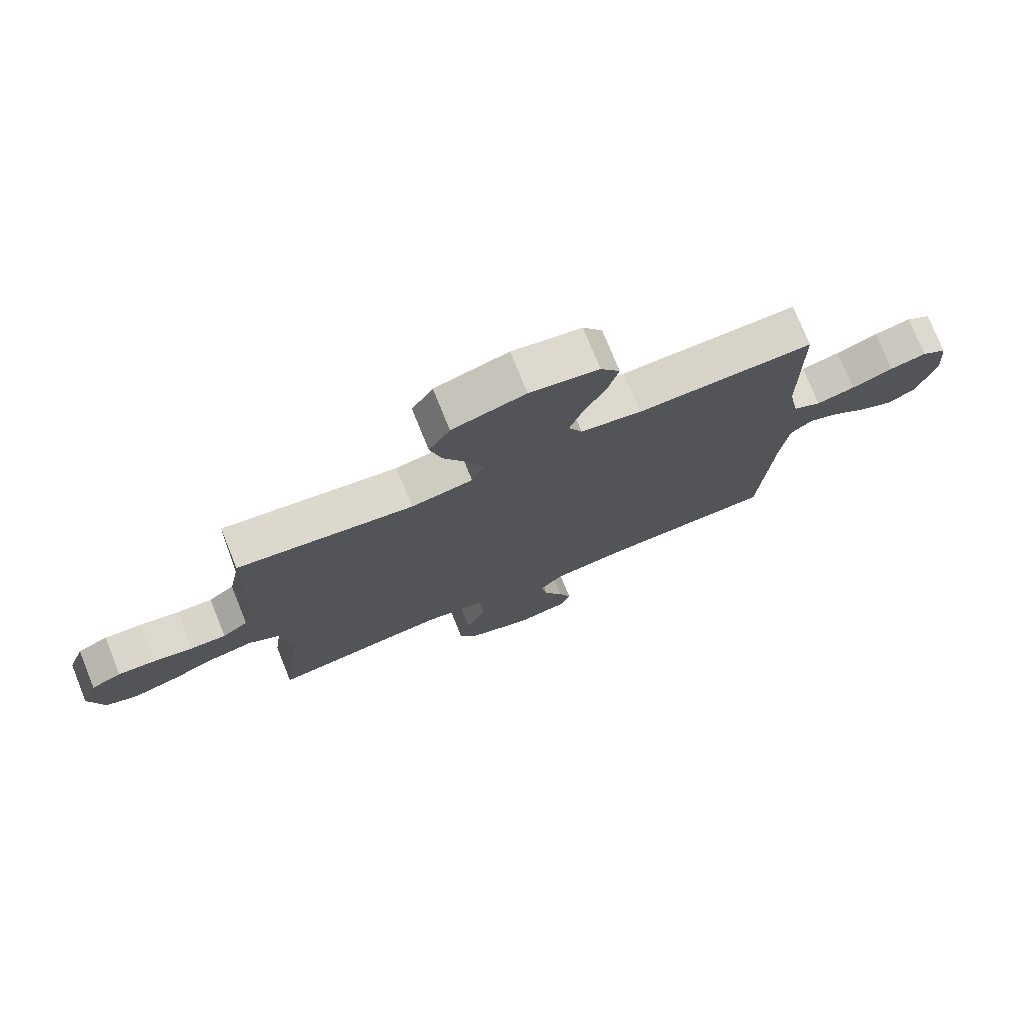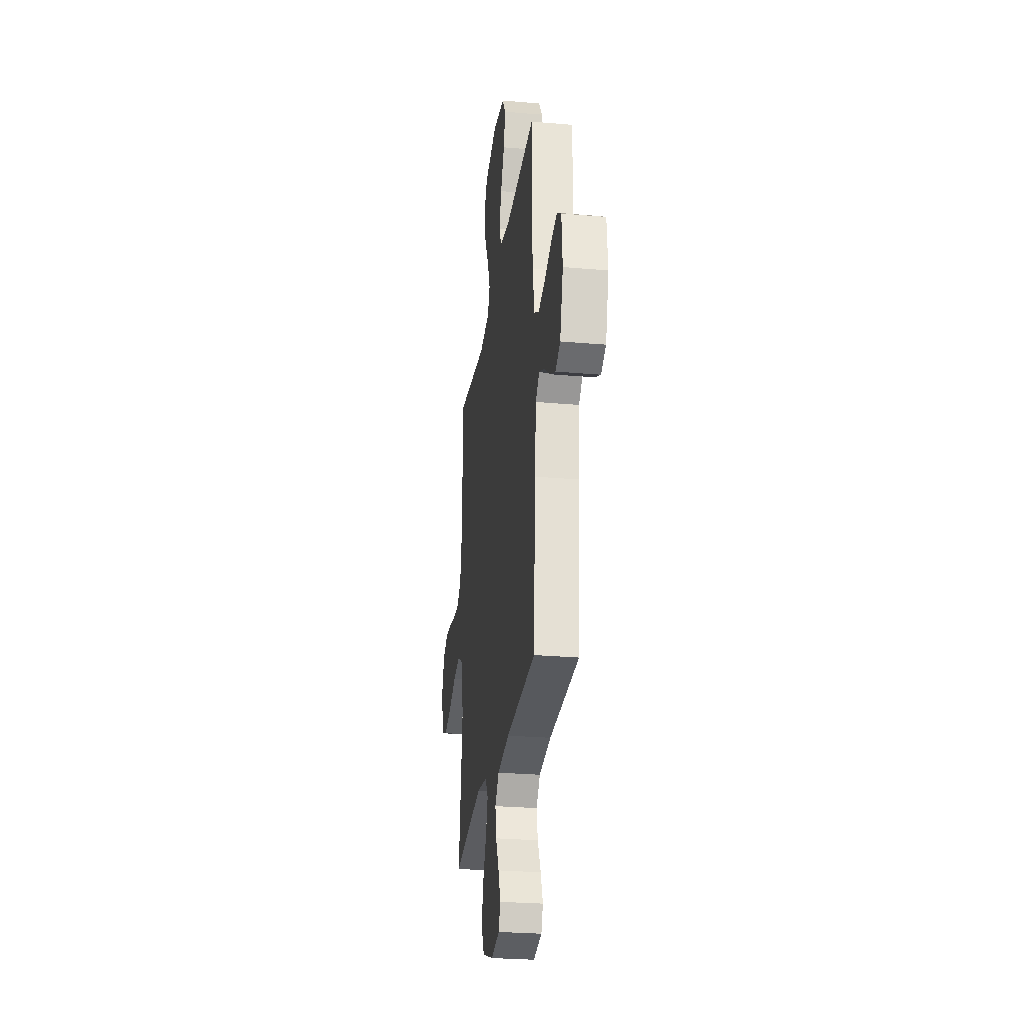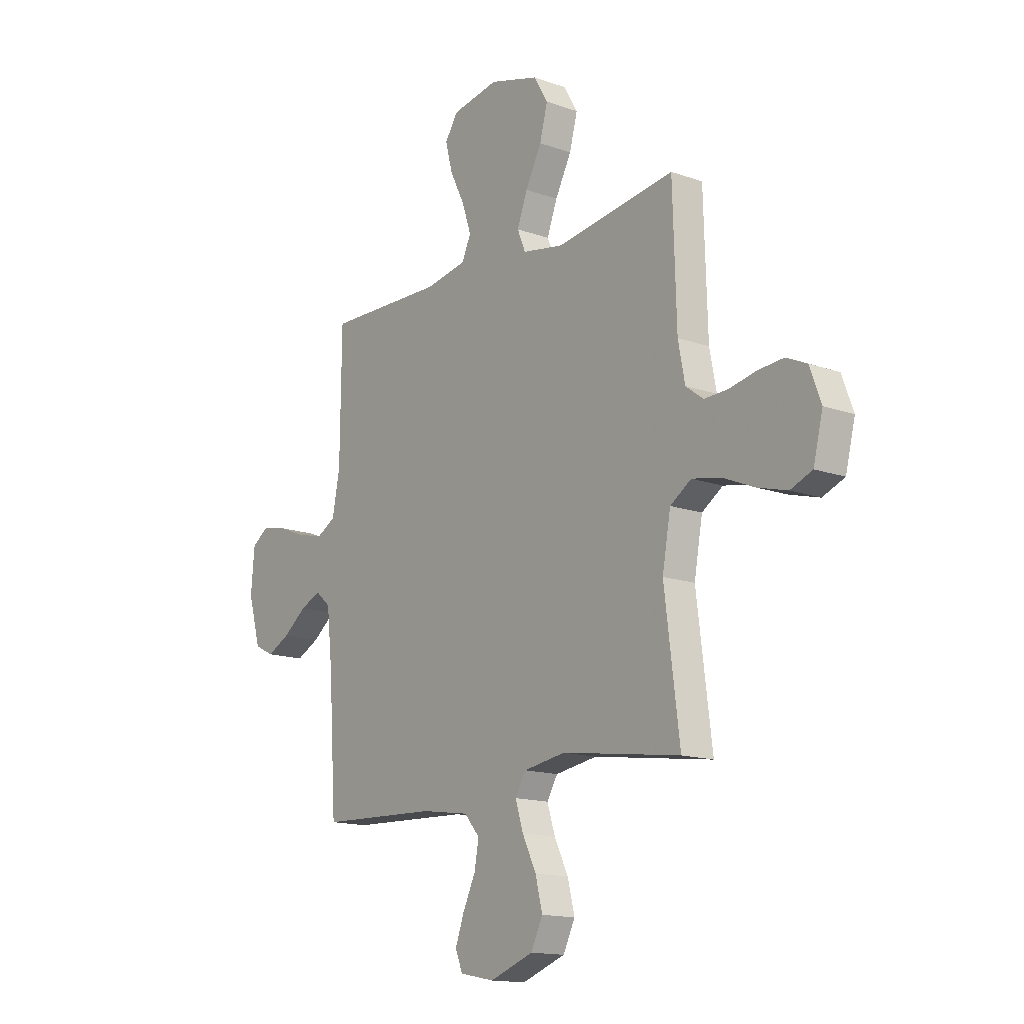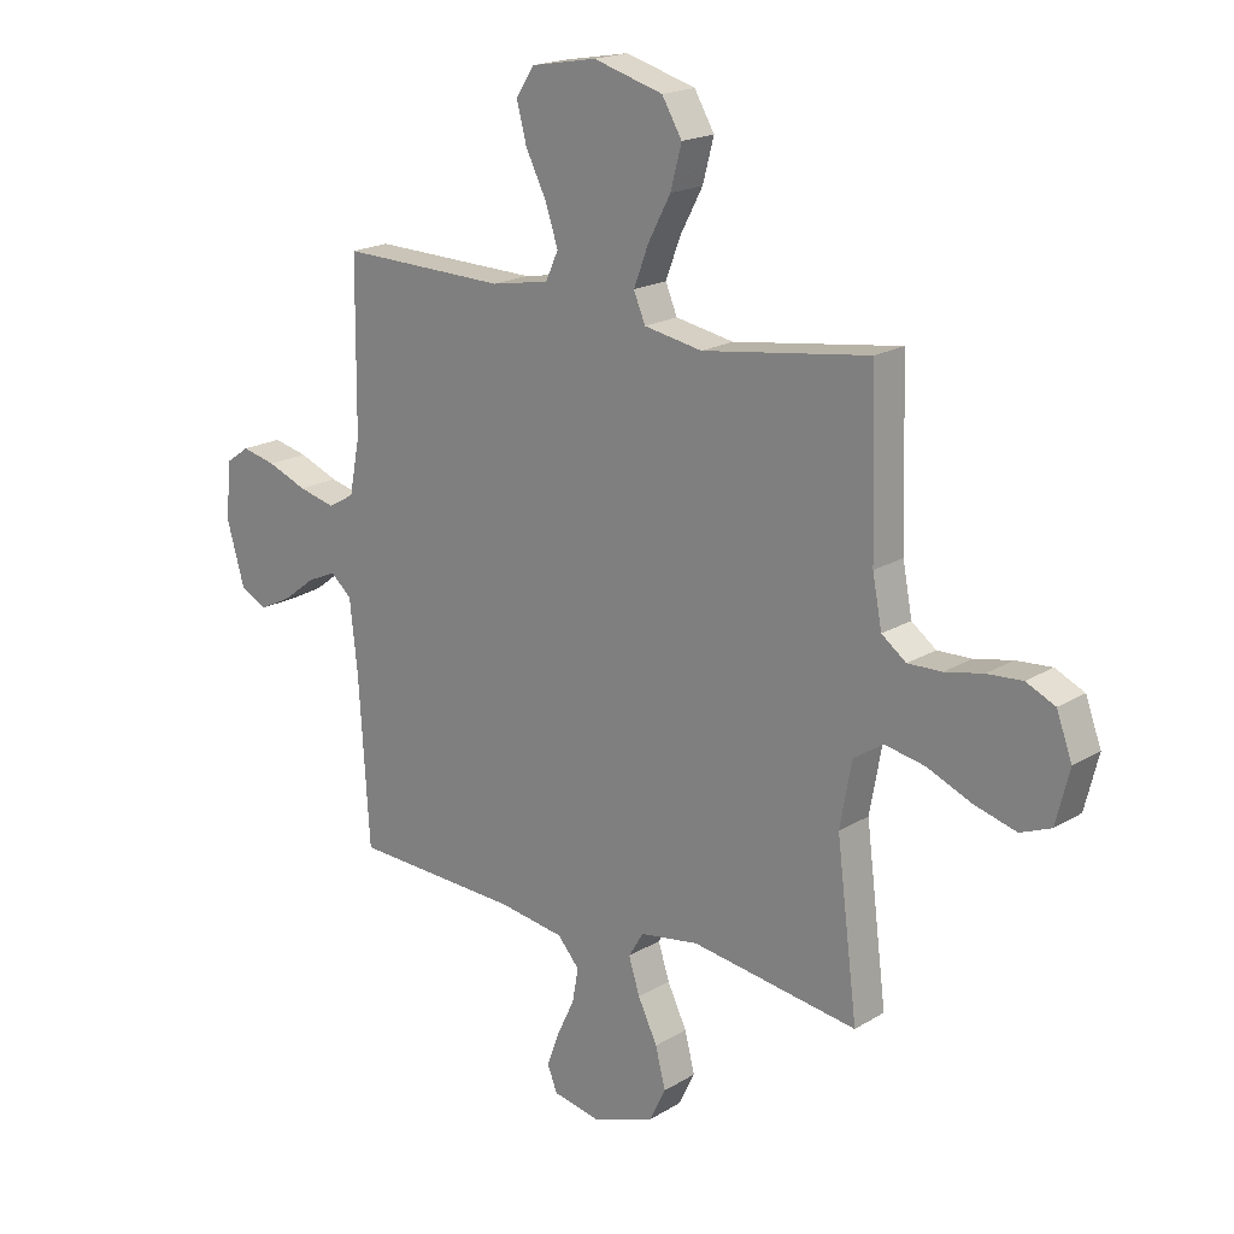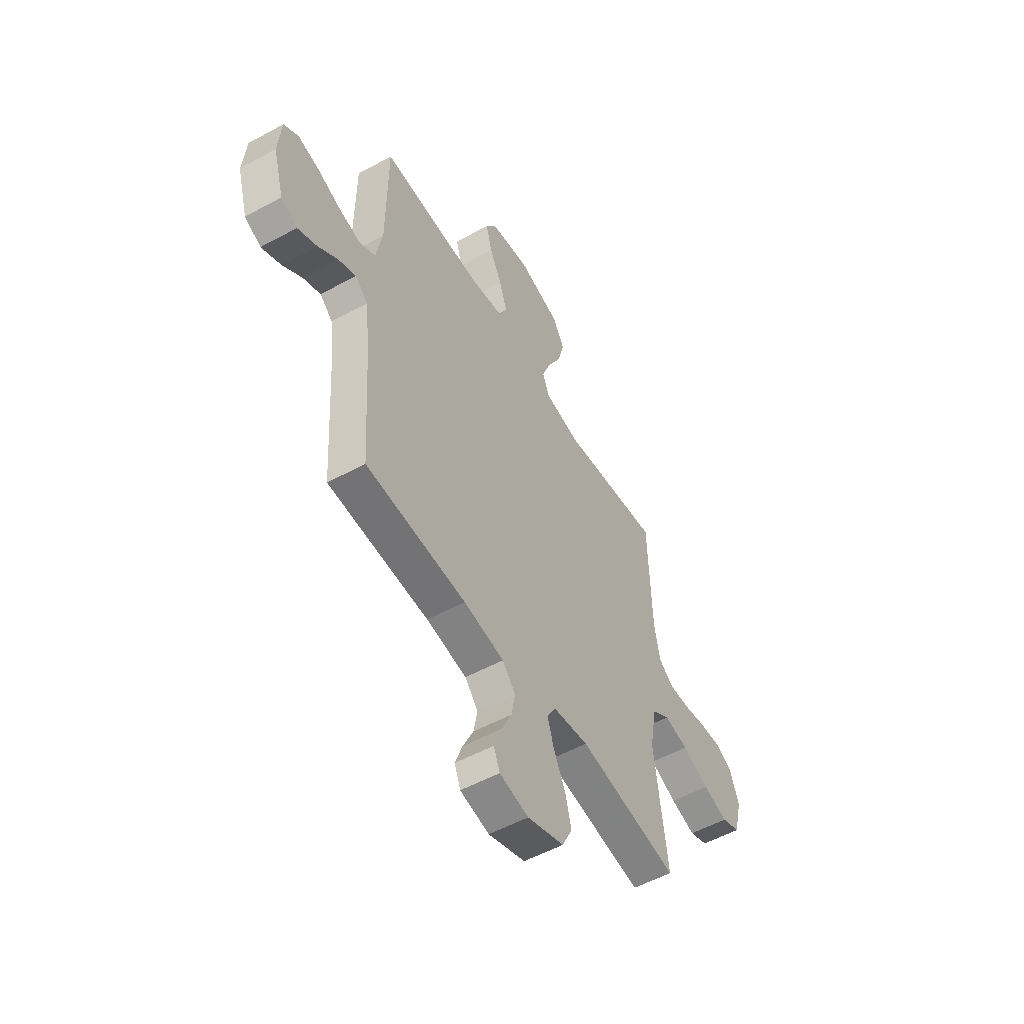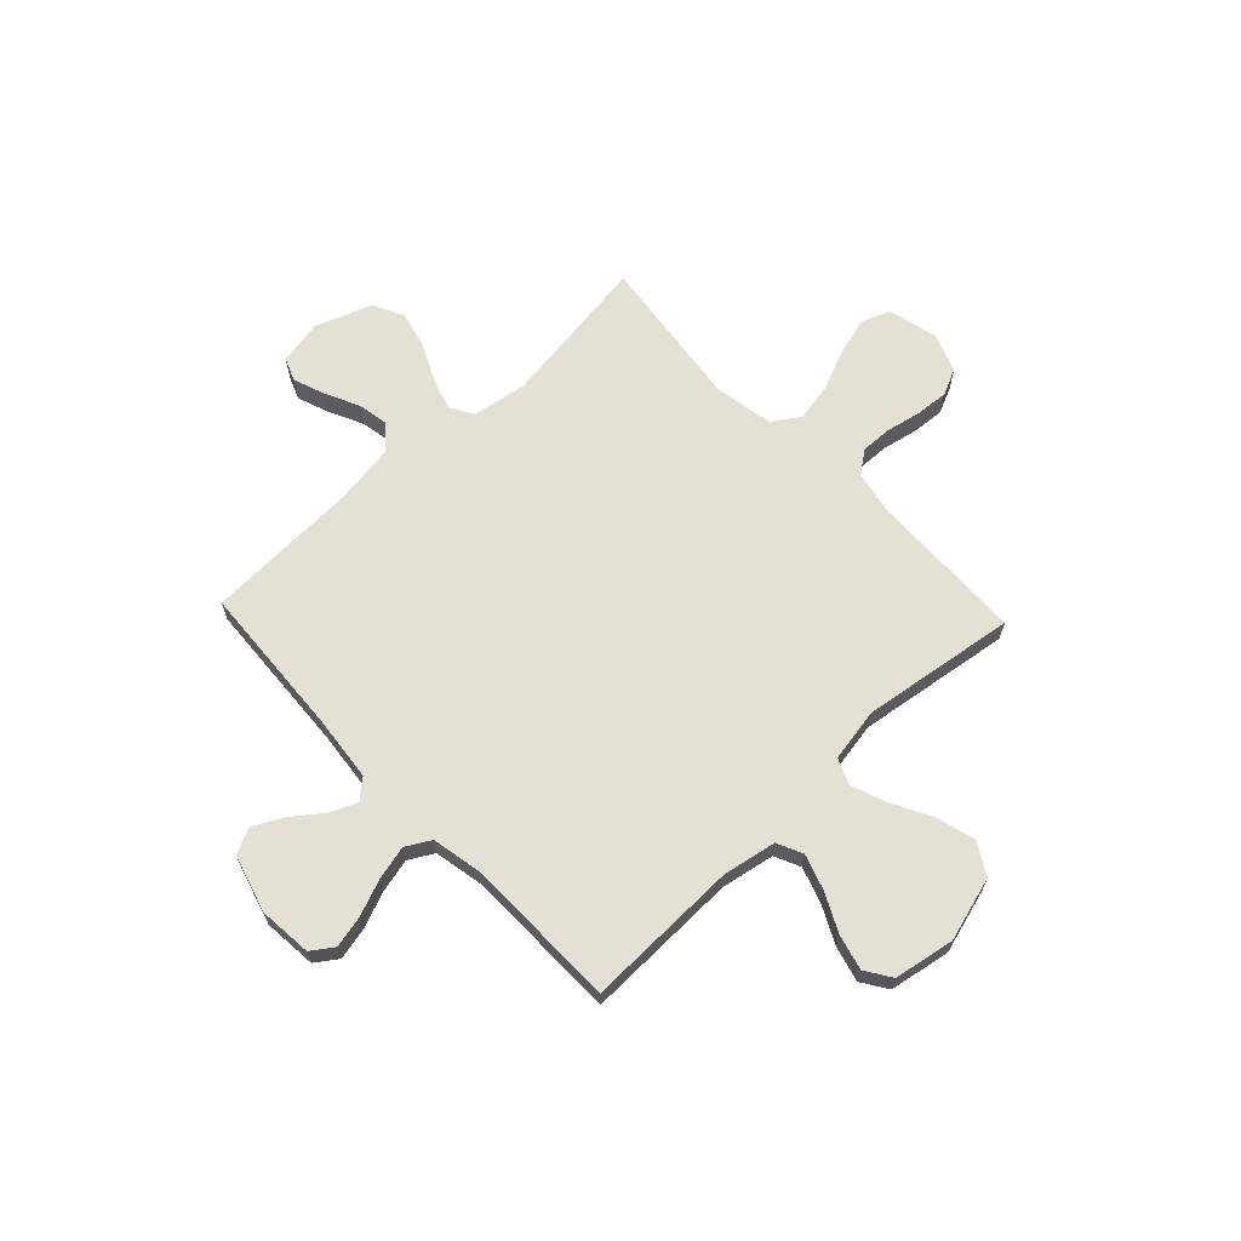
<metadata>
{"format":"obj","ext":"obj","renderer":"f3d","projection":"perspective","resolution":1024,"background":"white","views":[{"elev":75.9,"azim":158.0,"up":"+Z"},{"elev":-27.2,"azim":-97.7,"up":"+Z"},{"elev":-14.7,"azim":52.4,"up":"+Z"},{"elev":19.0,"azim":41.4,"up":"+Z"},{"elev":-54.1,"azim":-60.0,"up":"+Z"},{"elev":65.6,"azim":-43.4,"up":"+Y"}]}
</metadata>
<code>
v -0.5 0.07 0.5
v -0.2 0.07 0.493
v -0.096 0.07 0.512
v -0.073 0.07 0.562
v -0.096 0.07 0.631
v -0.133 0.07 0.705
v -0.151 0.07 0.774
v -0.118 0.07 0.824
v 0 0.07 0.845
v 0.125 0.07 0.809
v 0.161 0.07 0.748
v 0.141 0.07 0.673
v 0.1 0.07 0.595
v 0.074 0.07 0.526
v 0.095 0.07 0.476
v 0.2 0.07 0.457
v 0.5 0.07 0.5
v 0.509 0.07 0.2
v 0.526 0.07 0.112
v 0.57 0.07 0.079
v 0.631 0.07 0.081
v 0.699 0.07 0.095
v 0.763 0.07 0.1
v 0.815 0.07 0.076
v 0.843 0.07 0
v 0.819 0.07 -0.096
v 0.764 0.07 -0.118
v 0.689 0.07 -0.097
v 0.609 0.07 -0.063
v 0.536 0.07 -0.049
v 0.483 0.07 -0.084
v 0.462 0.07 -0.2
v 0.5 0.07 -0.5
v 0.2 0.07 -0.457
v 0.094 0.07 -0.474
v 0.067 0.07 -0.519
v 0.087 0.07 -0.582
v 0.122 0.07 -0.654
v 0.14 0.07 -0.725
v 0.11 0.07 -0.786
v 0 0.07 -0.826
v -0.087 0.07 -0.809
v -0.105 0.07 -0.764
v -0.083 0.07 -0.703
v -0.051 0.07 -0.636
v -0.04 0.07 -0.575
v -0.079 0.07 -0.53
v -0.2 0.07 -0.512
v -0.5 0.07 -0.5
v -0.519 0.07 -0.2
v -0.533 0.07 -0.072
v -0.571 0.07 -0.039
v -0.623 0.07 -0.062
v -0.682 0.07 -0.107
v -0.74 0.07 -0.136
v -0.789 0.07 -0.112
v -0.821 0.07 0
v -0.812 0.07 0.103
v -0.769 0.07 0.133
v -0.707 0.07 0.119
v -0.636 0.07 0.091
v -0.57 0.07 0.075
v -0.522 0.07 0.102
v -0.503 0.07 0.2
v -0.5 0 0.5
v -0.2 0 0.493
v -0.096 0 0.512
v -0.073 0 0.562
v -0.096 0 0.631
v -0.133 0 0.705
v -0.151 0 0.774
v -0.118 0 0.824
v 0 0 0.845
v 0.125 0 0.809
v 0.161 0 0.748
v 0.141 0 0.673
v 0.1 0 0.595
v 0.074 0 0.526
v 0.095 0 0.476
v 0.2 0 0.457
v 0.5 0 0.5
v 0.509 0 0.2
v 0.526 0 0.112
v 0.57 0 0.079
v 0.631 0 0.081
v 0.699 0 0.095
v 0.763 0 0.1
v 0.815 0 0.076
v 0.843 0 0
v 0.819 0 -0.096
v 0.764 0 -0.118
v 0.689 0 -0.097
v 0.609 0 -0.063
v 0.536 0 -0.049
v 0.483 0 -0.084
v 0.462 0 -0.2
v 0.5 0 -0.5
v 0.2 0 -0.457
v 0.094 0 -0.474
v 0.067 0 -0.519
v 0.087 0 -0.582
v 0.122 0 -0.654
v 0.14 0 -0.725
v 0.11 0 -0.786
v 0 0 -0.826
v -0.087 0 -0.809
v -0.105 0 -0.764
v -0.083 0 -0.703
v -0.051 0 -0.636
v -0.04 0 -0.575
v -0.079 0 -0.53
v -0.2 0 -0.512
v -0.5 0 -0.5
v -0.519 0 -0.2
v -0.533 0 -0.072
v -0.571 0 -0.039
v -0.623 0 -0.062
v -0.682 0 -0.107
v -0.74 0 -0.136
v -0.789 0 -0.112
v -0.821 0 0
v -0.812 0 0.103
v -0.769 0 0.133
v -0.707 0 0.119
v -0.636 0 0.091
v -0.57 0 0.075
v -0.522 0 0.102
v -0.503 0 0.2
f 59 60 61
f 58 59 61
f 57 58 61
f 56 57 61
f 55 56 61
f 54 55 61
f 53 54 61
f 52 53 61 62
f 51 52 62 63
f 48 49 50
f 51 63 64
f 50 51 64
f 48 50 64
f 47 48 64
f 43 44 45
f 42 43 45
f 41 42 45
f 40 41 45
f 39 40 45
f 38 39 45
f 37 38 45
f 36 37 45 46
f 64 1 2
f 47 64 2
f 46 47 2
f 36 46 2
f 35 36 2
f 27 28 29
f 26 27 29
f 25 26 29
f 24 25 29
f 23 24 29
f 22 23 29
f 21 22 29
f 20 21 29 30
f 19 20 30 31
f 16 17 18
f 18 19 31
f 16 18 31
f 15 16 31
f 11 12 13
f 10 11 13
f 9 10 13
f 8 9 13
f 7 8 13
f 6 7 13
f 5 6 13
f 4 5 13 14
f 3 4 14 15
f 15 31 32
f 3 15 32
f 2 3 32
f 35 2 32
f 34 35 32
f 32 33 34
f 125 124 123
f 125 123 122
f 125 122 121
f 125 121 120
f 125 120 119
f 125 119 118
f 125 118 117
f 126 125 117 116
f 127 126 116 115
f 114 113 112
f 128 127 115
f 128 115 114
f 128 114 112
f 128 112 111
f 109 108 107
f 109 107 106
f 109 106 105
f 109 105 104
f 109 104 103
f 109 103 102
f 109 102 101
f 110 109 101 100
f 66 65 128
f 66 128 111
f 66 111 110
f 66 110 100
f 66 100 99
f 93 92 91
f 93 91 90
f 93 90 89
f 93 89 88
f 93 88 87
f 93 87 86
f 93 86 85
f 94 93 85 84
f 95 94 84 83
f 82 81 80
f 95 83 82
f 95 82 80
f 95 80 79
f 77 76 75
f 77 75 74
f 77 74 73
f 77 73 72
f 77 72 71
f 77 71 70
f 77 70 69
f 78 77 69 68
f 79 78 68 67
f 96 95 79
f 96 79 67
f 96 67 66
f 96 66 99
f 96 99 98
f 98 97 96
f 1 65 66 2
f 2 66 67 3
f 3 67 68 4
f 4 68 69 5
f 5 69 70 6
f 6 70 71 7
f 7 71 72 8
f 8 72 73 9
f 9 73 74 10
f 10 74 75 11
f 11 75 76 12
f 12 76 77 13
f 13 77 78 14
f 14 78 79 15
f 15 79 80 16
f 16 80 81 17
f 17 81 82 18
f 18 82 83 19
f 19 83 84 20
f 20 84 85 21
f 21 85 86 22
f 22 86 87 23
f 23 87 88 24
f 24 88 89 25
f 25 89 90 26
f 26 90 91 27
f 27 91 92 28
f 28 92 93 29
f 29 93 94 30
f 30 94 95 31
f 31 95 96 32
f 32 96 97 33
f 33 97 98 34
f 34 98 99 35
f 35 99 100 36
f 36 100 101 37
f 37 101 102 38
f 38 102 103 39
f 39 103 104 40
f 40 104 105 41
f 41 105 106 42
f 42 106 107 43
f 43 107 108 44
f 44 108 109 45
f 45 109 110 46
f 46 110 111 47
f 47 111 112 48
f 48 112 113 49
f 49 113 114 50
f 50 114 115 51
f 51 115 116 52
f 52 116 117 53
f 53 117 118 54
f 54 118 119 55
f 55 119 120 56
f 56 120 121 57
f 57 121 122 58
f 58 122 123 59
f 59 123 124 60
f 60 124 125 61
f 61 125 126 62
f 62 126 127 63
f 63 127 128 64
f 64 128 65 1

</code>
